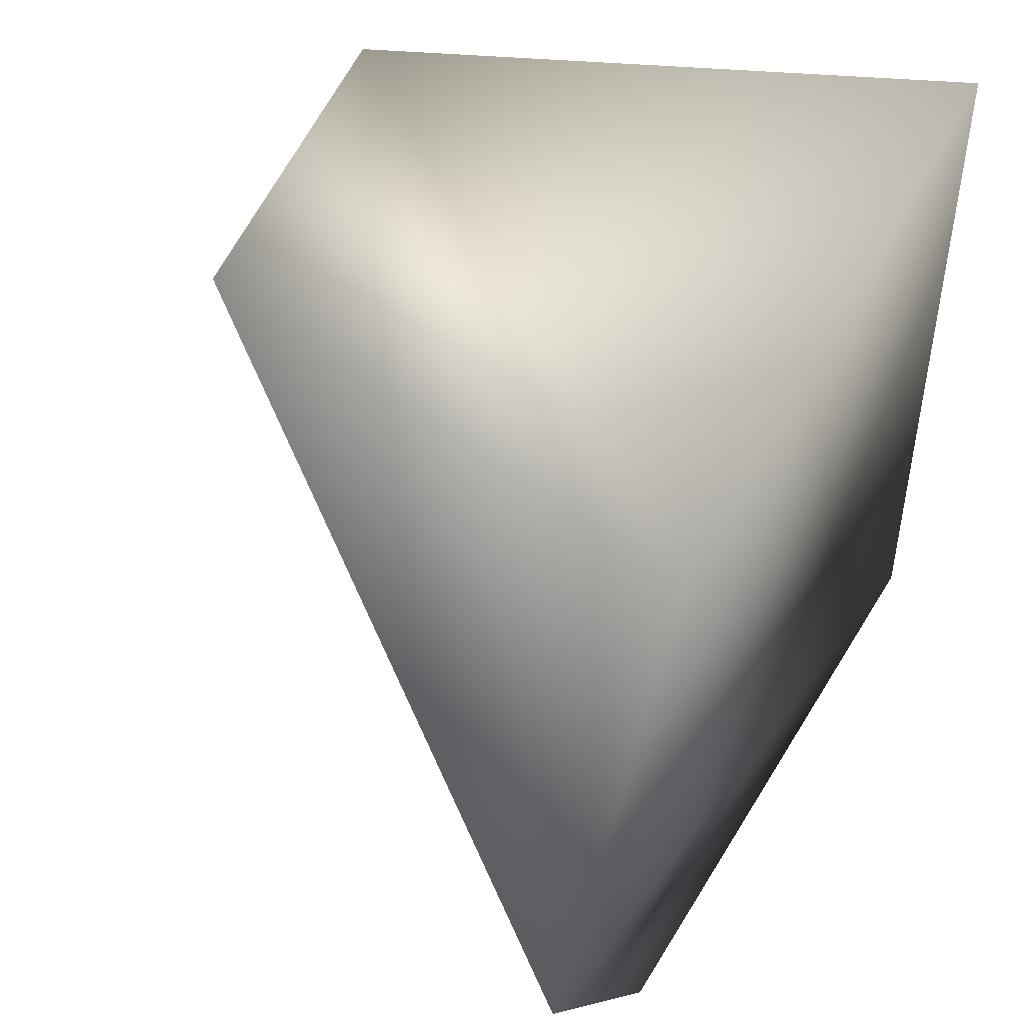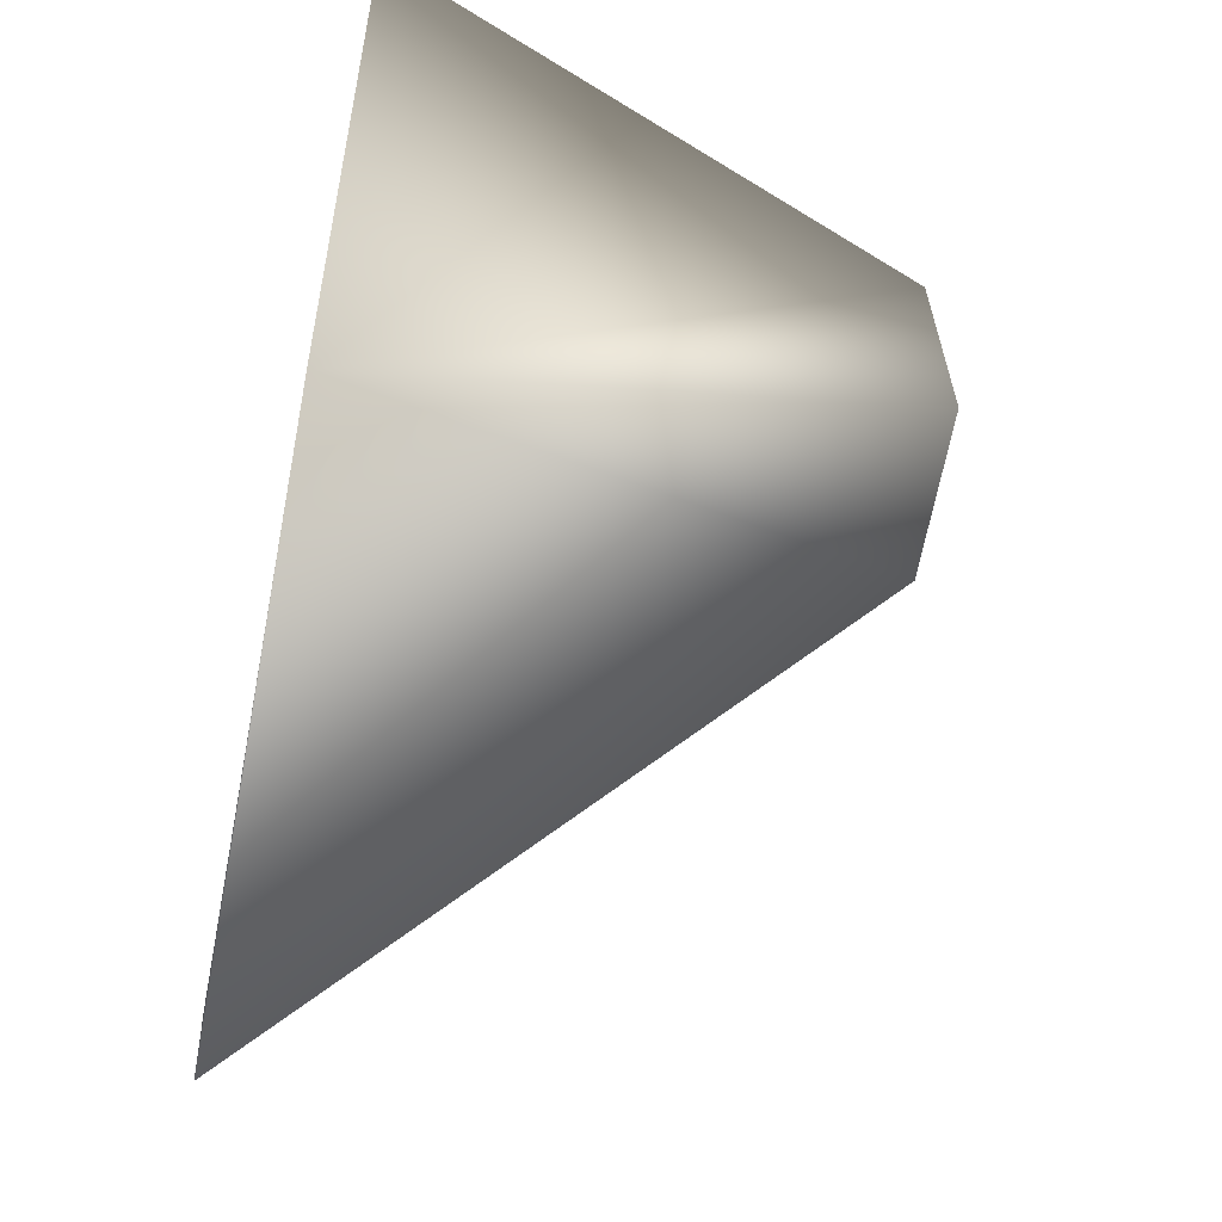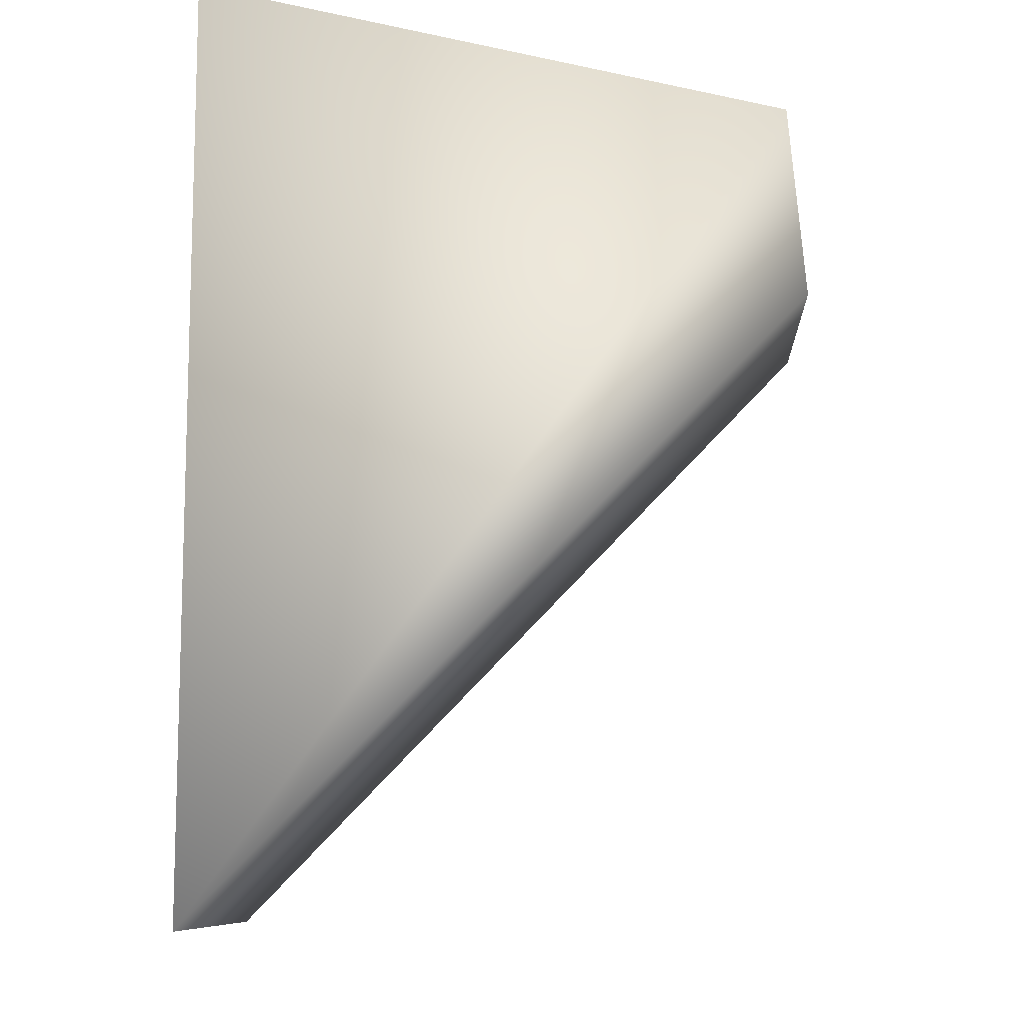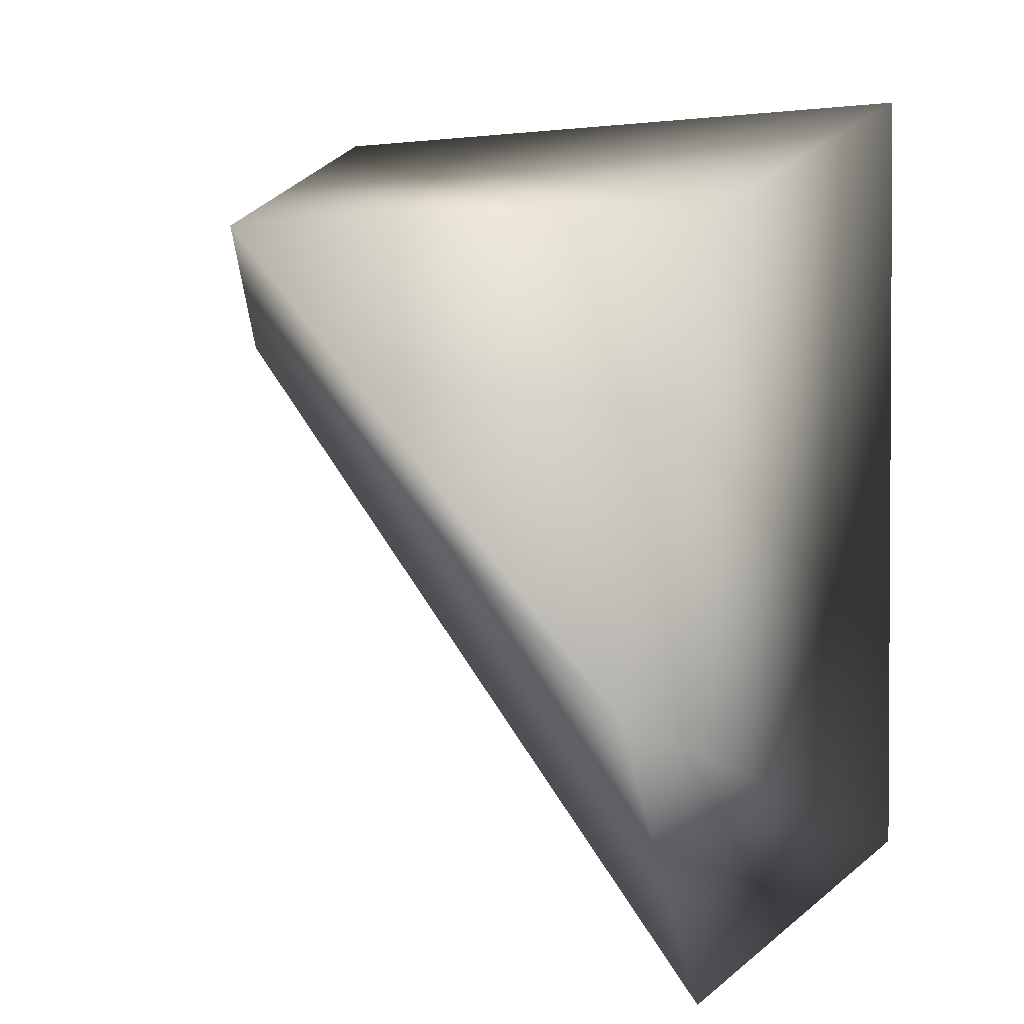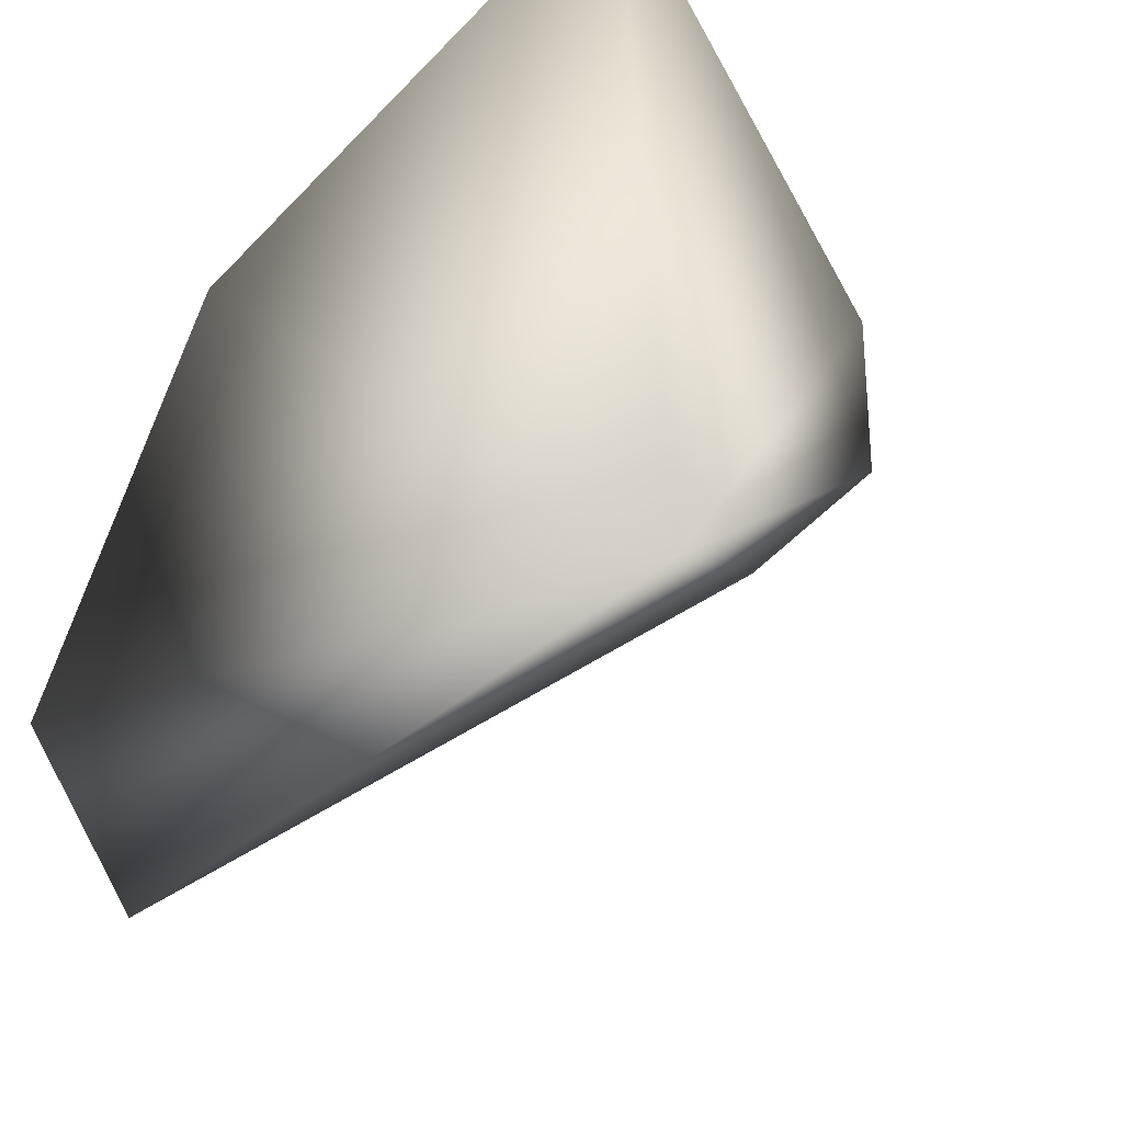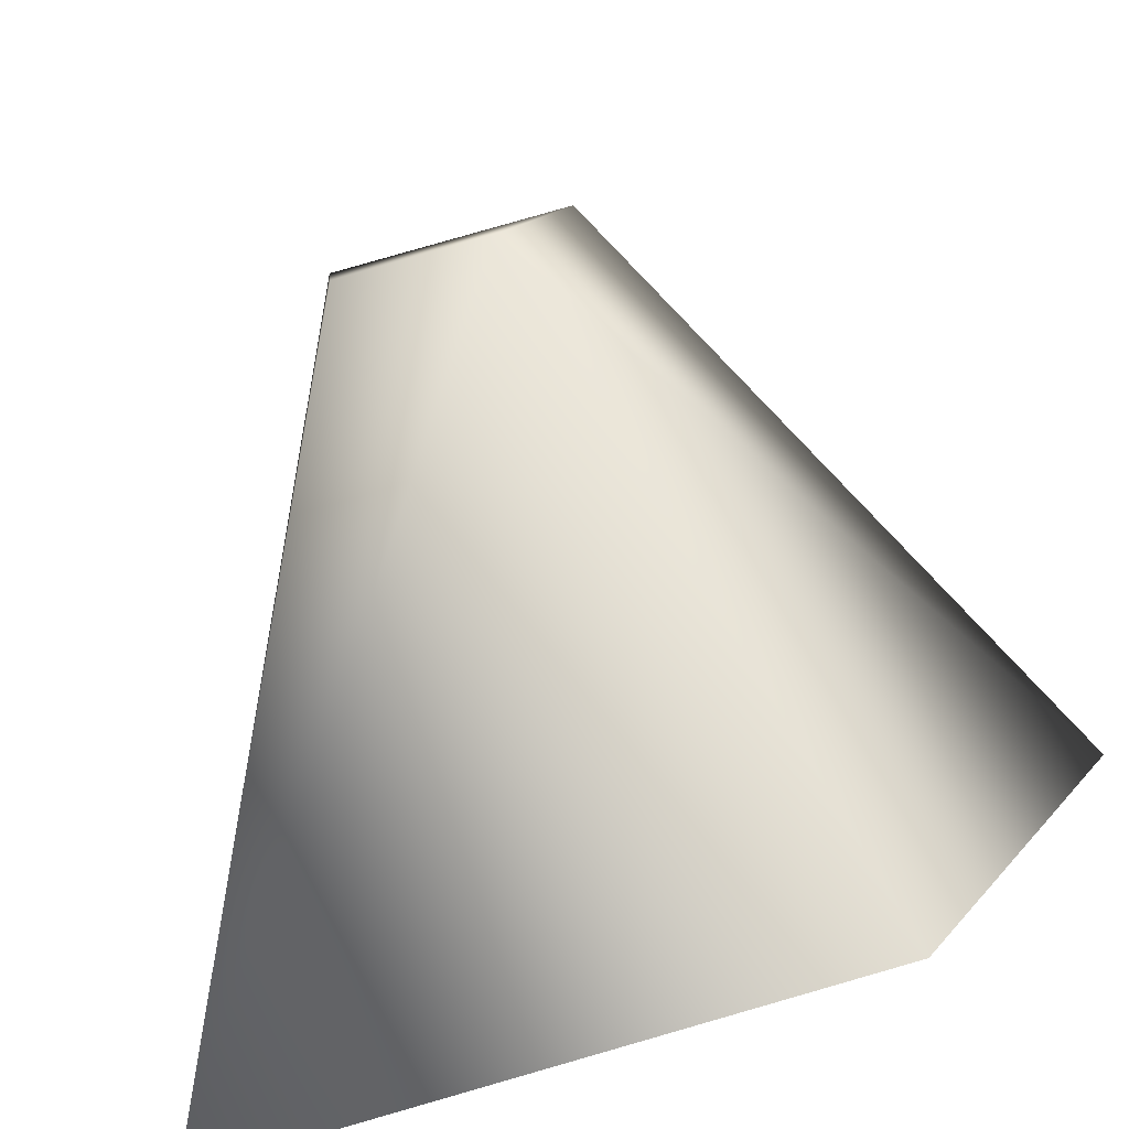
<metadata>
{"format":"obj","ext":"obj","renderer":"f3d","projection":"perspective","resolution":1024,"background":"white","views":[{"elev":52.4,"azim":-60.1,"up":"+Z"},{"elev":-56.2,"azim":78.7,"up":"+Z"},{"elev":-9.0,"azim":89.2,"up":"+Z"},{"elev":7.8,"azim":-66.0,"up":"+Z"},{"elev":-40.1,"azim":46.7,"up":"+Z"},{"elev":-73.3,"azim":-162.7,"up":"+Z"}]}
</metadata>
<code>
v 0.1591 3.347 0.892
v -0.5046 2.412 -0.4456
v -0.1644 3.383 0.5325
v -0.851 2.408 0.07919
v 0.5049 2.408 0.9717
v -0.2927 3.357 0.7527
v 0.5846 2.408 -0.4536
v 0.12 3.383 0.5858
v -0.4835 2.407 0.7926
g Overwolf_Col_Ear_L
f 3 2 4
f 6 3 4
f 7 2 3
f 7 1 5
f 7 4 2
f 8 6 1
f 8 3 6
f 8 7 3
f 8 1 7
f 9 5 1
f 9 1 6
f 9 6 4
f 9 7 5
f 9 4 7

</code>
